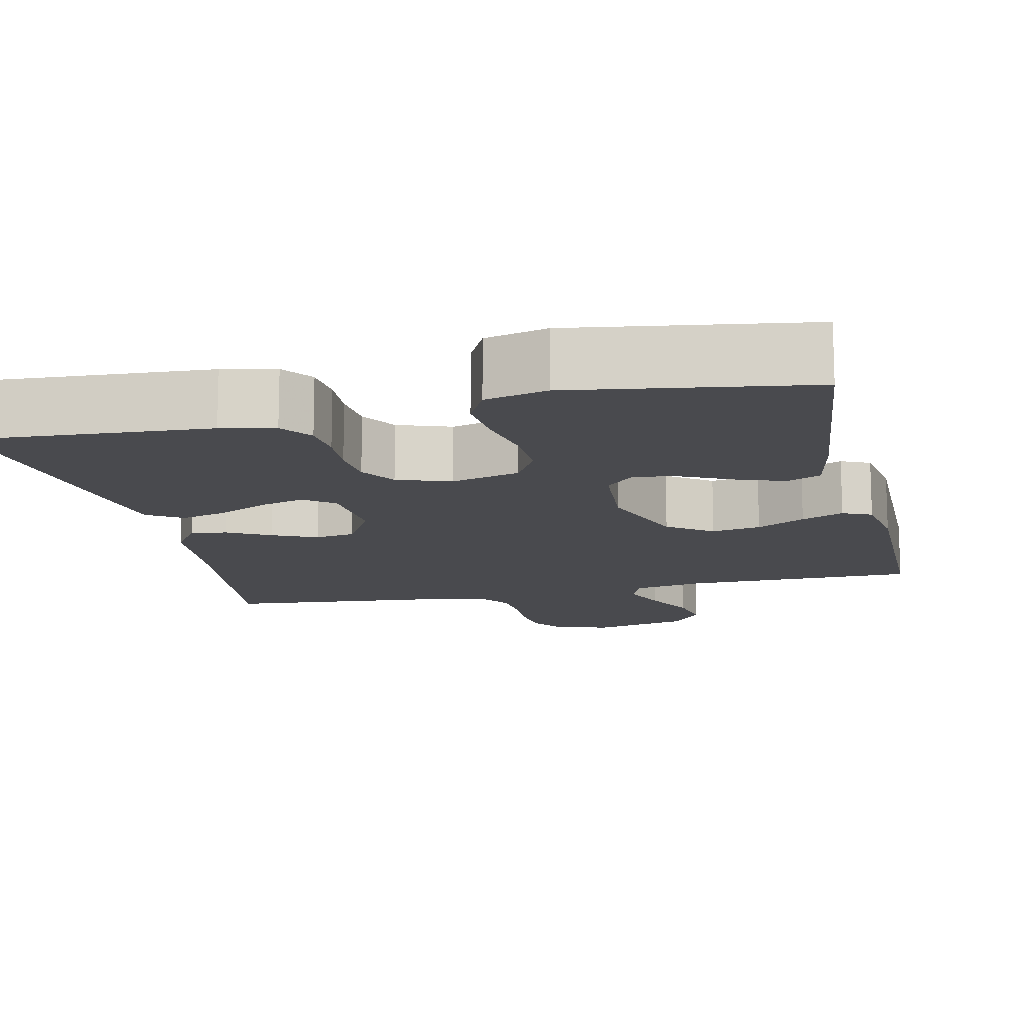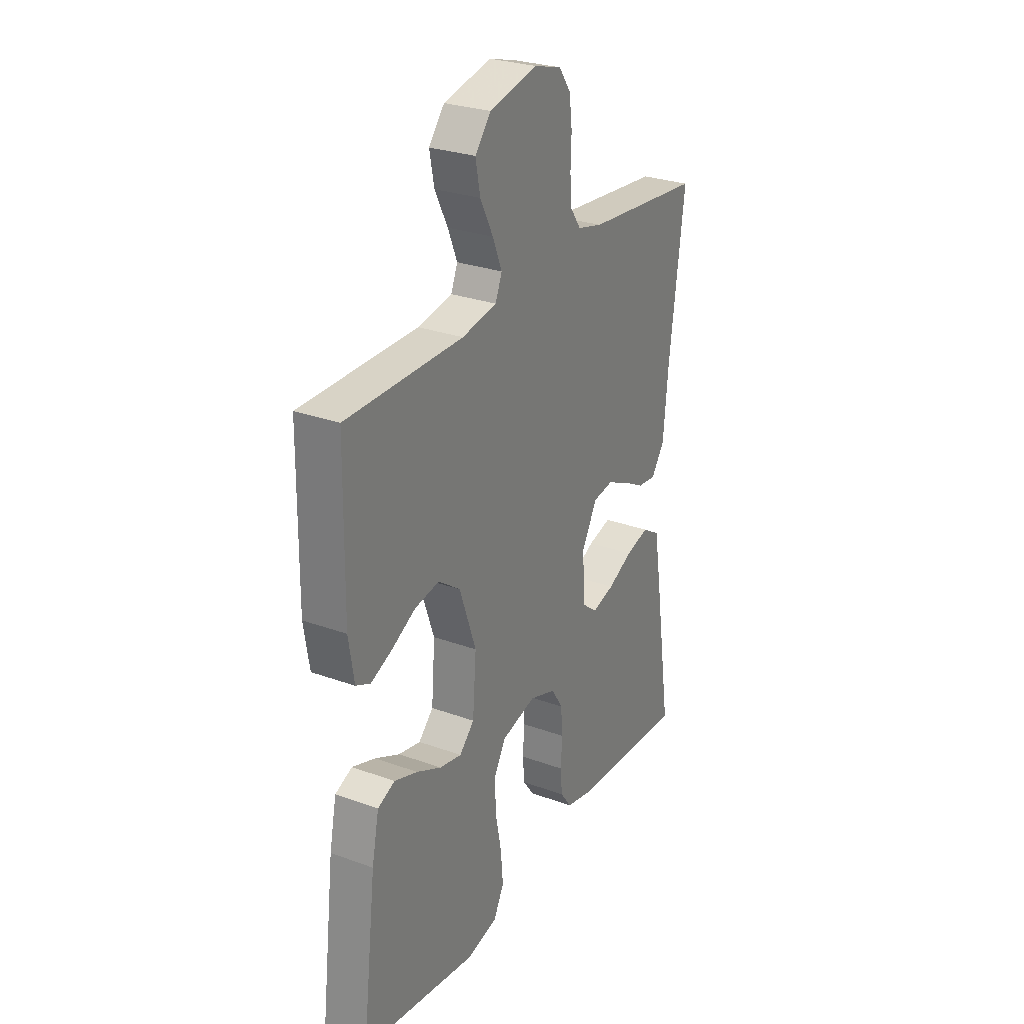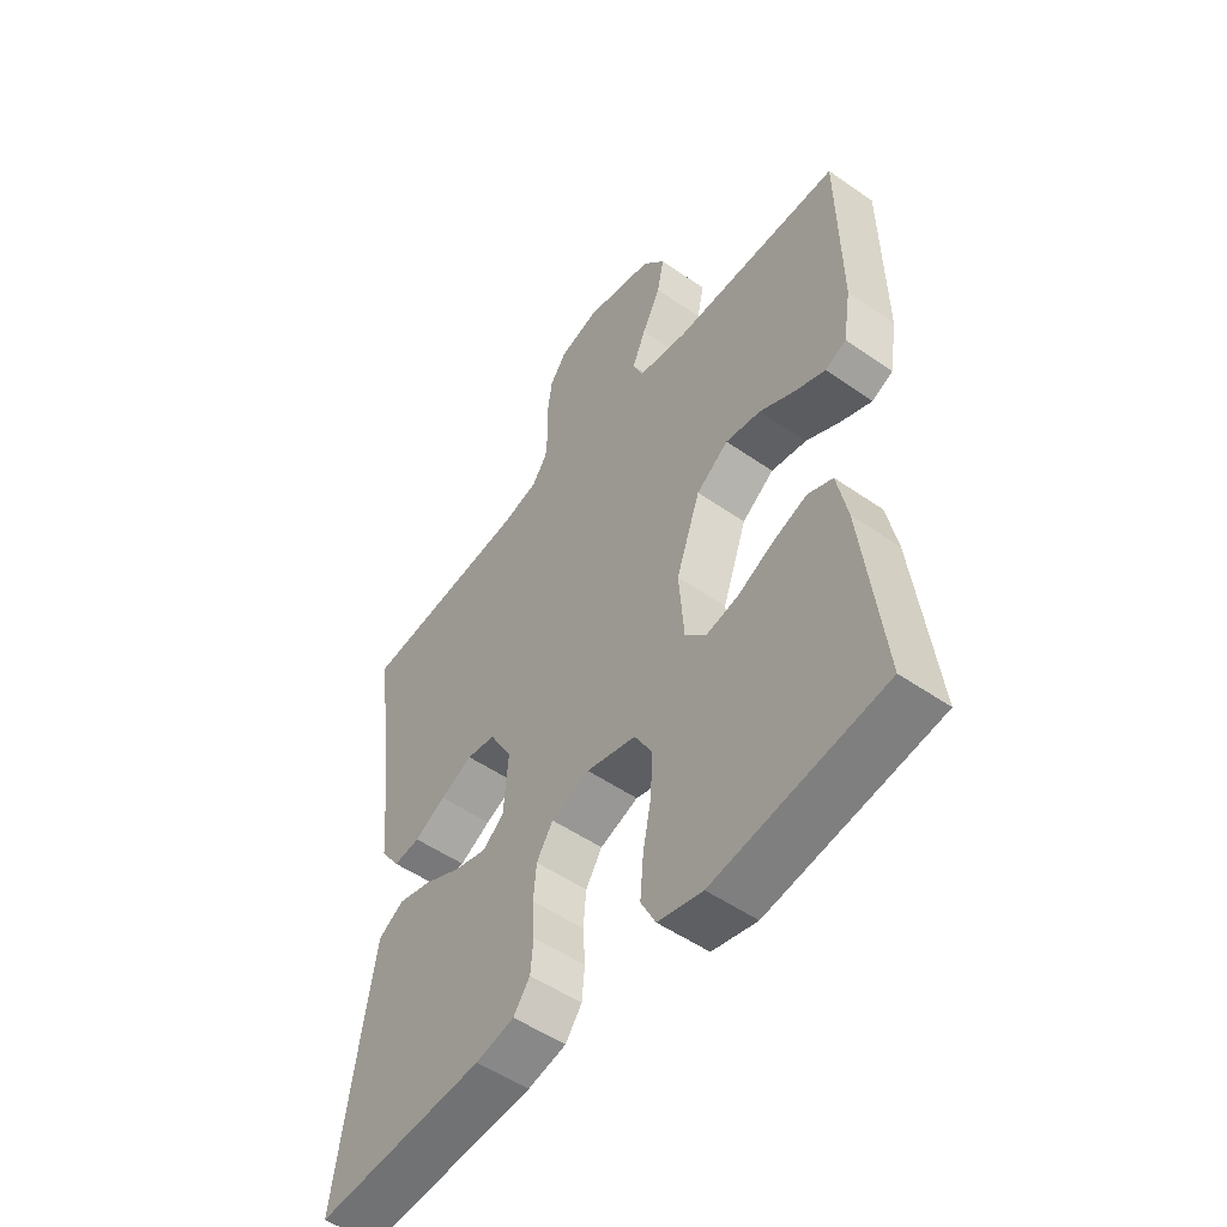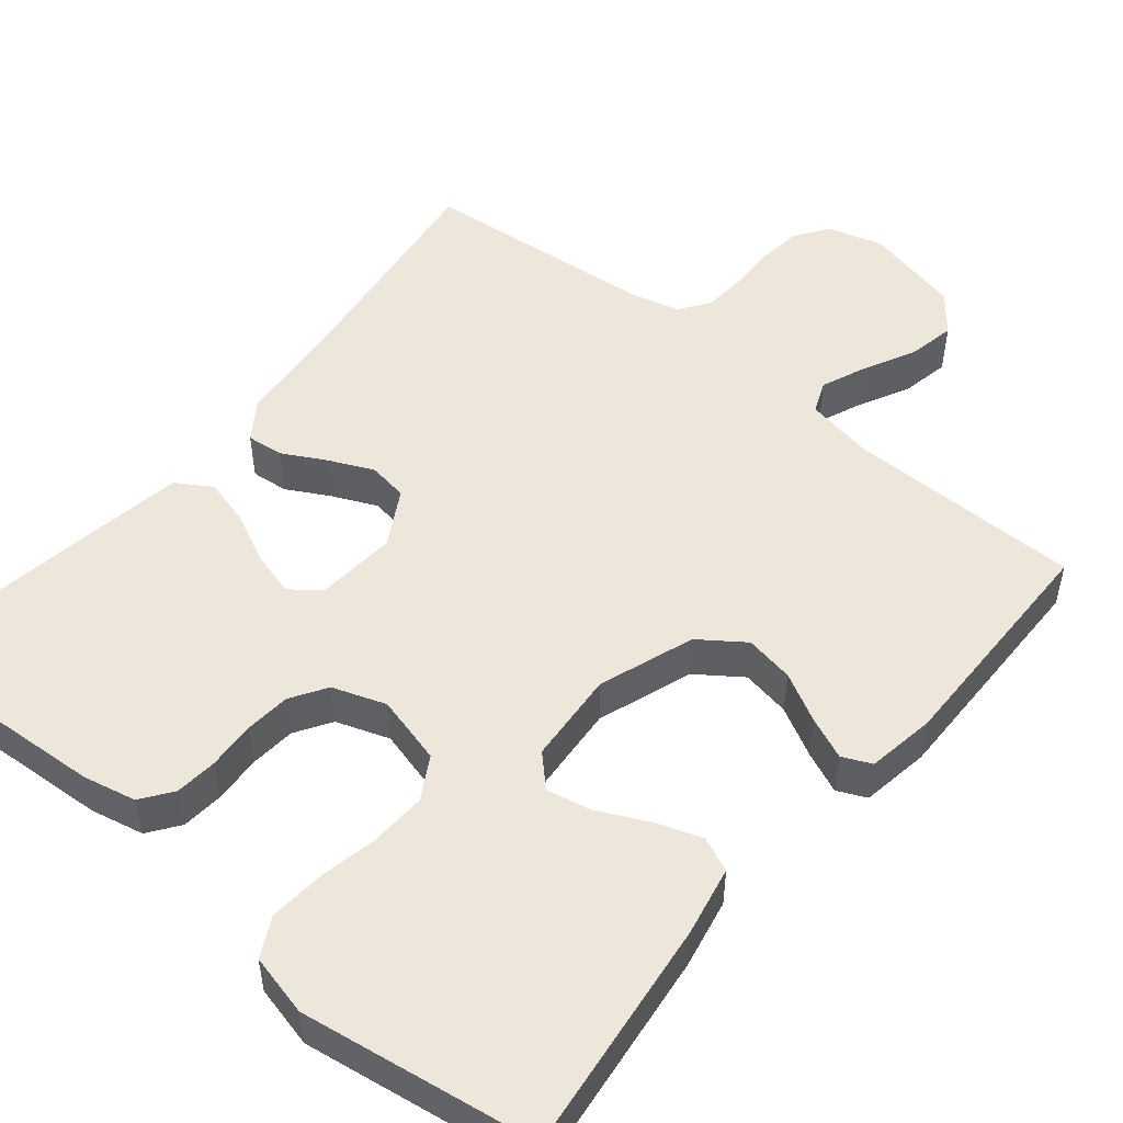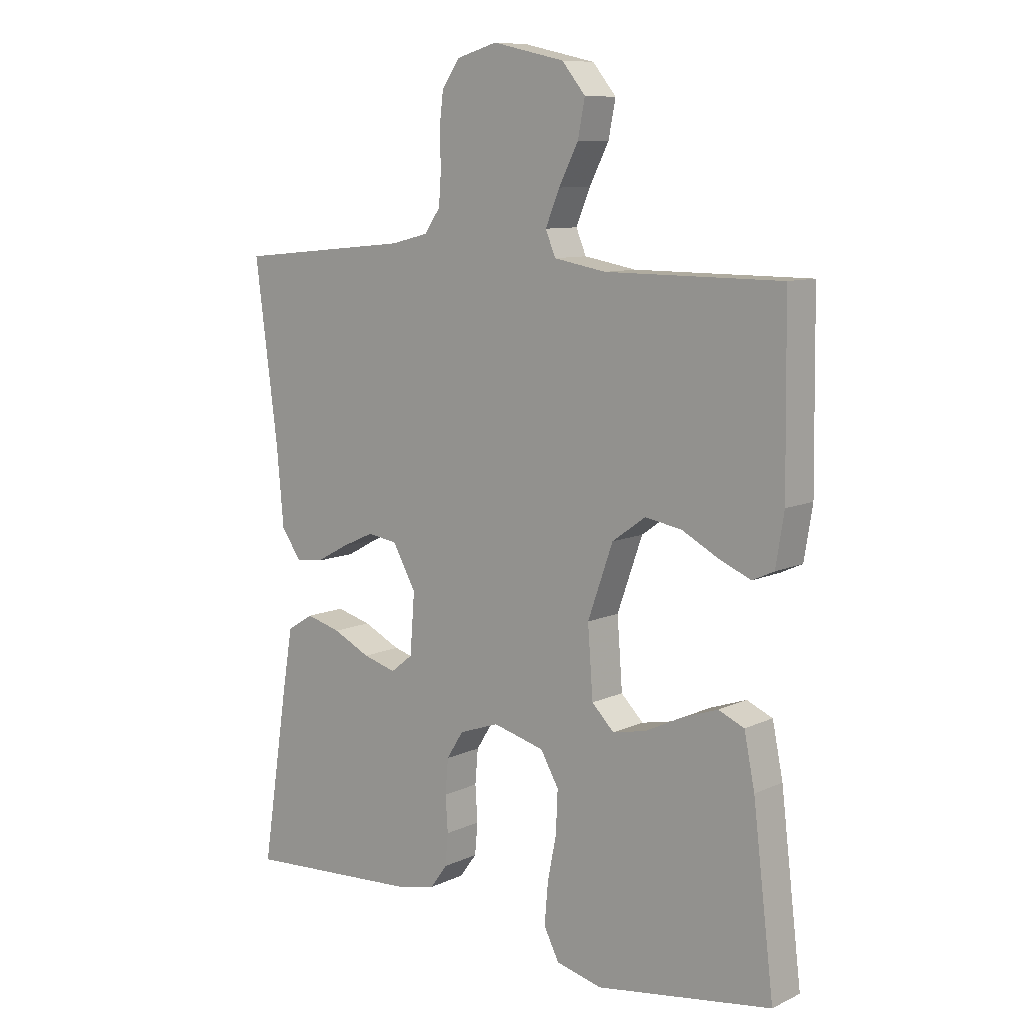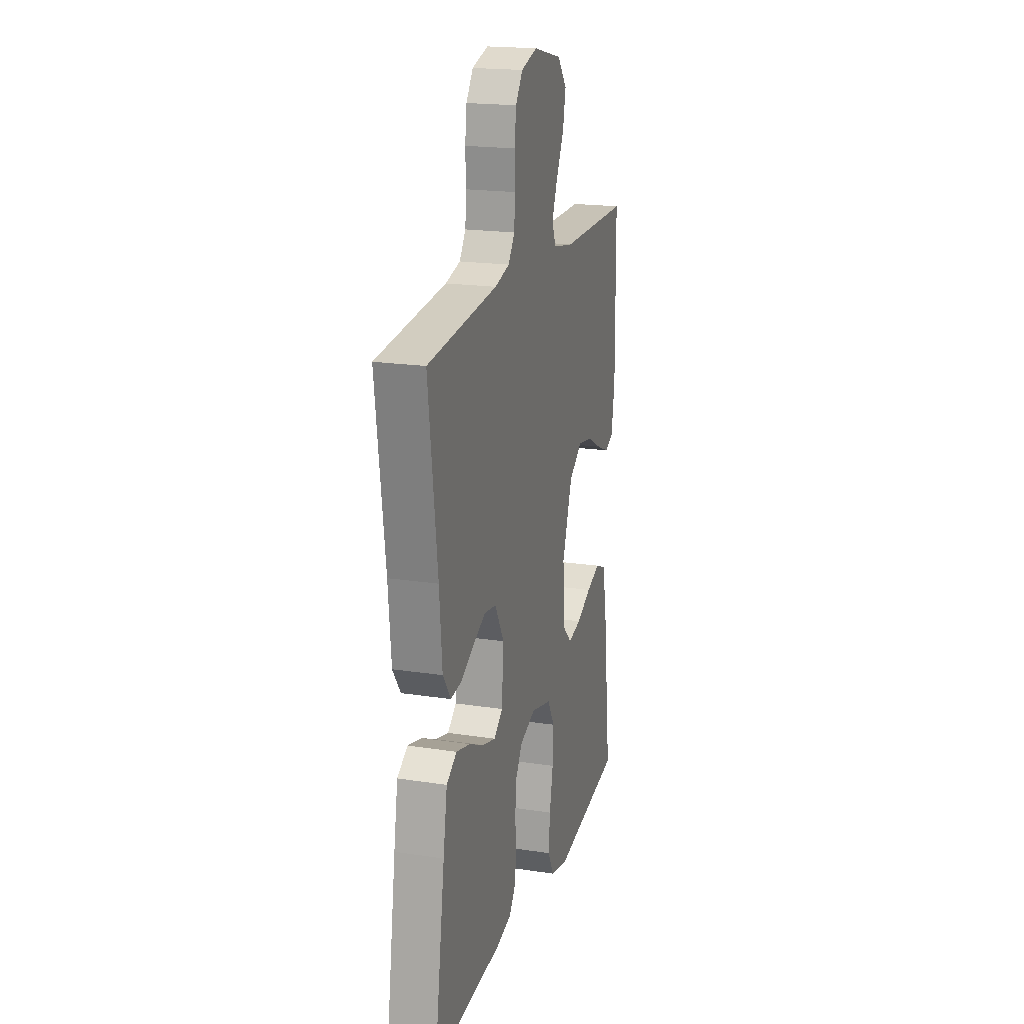
<metadata>
{"format":"obj","ext":"obj","renderer":"f3d","projection":"perspective","resolution":1024,"background":"white","views":[{"elev":-13.4,"azim":-167.1,"up":"+Y"},{"elev":27.9,"azim":-61.0,"up":"+Z"},{"elev":-52.3,"azim":-126.8,"up":"+Z"},{"elev":51.0,"azim":-140.4,"up":"+Y"},{"elev":9.5,"azim":-140.0,"up":"+Z"},{"elev":19.5,"azim":106.0,"up":"+Z"}]}
</metadata>
<code>
v -0.5 0.07 -0.5
v -0.464 0.07 -0.2
v -0.446 0.07 -0.111
v -0.402 0.07 -0.092
v -0.342 0.07 -0.113
v -0.278 0.07 -0.144
v -0.221 0.07 -0.156
v -0.183 0.07 -0.118
v -0.174 0.07 0
v -0.217 0.07 0.122
v -0.274 0.07 0.163
v -0.337 0.07 0.152
v -0.399 0.07 0.119
v -0.453 0.07 0.096
v -0.49 0.07 0.113
v -0.504 0.07 0.2
v -0.5 0.07 0.5
v -0.2 0.07 0.501
v -0.111 0.07 0.517
v -0.094 0.07 0.558
v -0.118 0.07 0.616
v -0.151 0.07 0.681
v -0.163 0.07 0.742
v -0.123 0.07 0.791
v 0 0.07 0.819
v 0.07 0.07 0.799
v 0.1 0.07 0.756
v 0.107 0.07 0.699
v 0.105 0.07 0.639
v 0.109 0.07 0.584
v 0.136 0.07 0.545
v 0.2 0.07 0.529
v 0.5 0.07 0.5
v 0.461 0.07 0.2
v 0.449 0.07 0.067
v 0.415 0.07 0.018
v 0.368 0.07 0.023
v 0.313 0.07 0.053
v 0.256 0.07 0.079
v 0.205 0.07 0.071
v 0.165 0.07 0
v 0.173 0.07 -0.103
v 0.211 0.07 -0.133
v 0.268 0.07 -0.117
v 0.332 0.07 -0.086
v 0.392 0.07 -0.07
v 0.437 0.07 -0.098
v 0.454 0.07 -0.2
v 0.5 0.07 -0.5
v 0.2 0.07 -0.481
v 0.132 0.07 -0.466
v 0.103 0.07 -0.426
v 0.098 0.07 -0.372
v 0.102 0.07 -0.311
v 0.097 0.07 -0.252
v 0.068 0.07 -0.206
v 0 0.07 -0.182
v -0.088 0.07 -0.205
v -0.119 0.07 -0.259
v -0.116 0.07 -0.33
v -0.101 0.07 -0.406
v -0.095 0.07 -0.476
v -0.121 0.07 -0.527
v -0.2 0.07 -0.546
v -0.5 0 -0.5
v -0.464 0 -0.2
v -0.446 0 -0.111
v -0.402 0 -0.092
v -0.342 0 -0.113
v -0.278 0 -0.144
v -0.221 0 -0.156
v -0.183 0 -0.118
v -0.174 0 0
v -0.217 0 0.122
v -0.274 0 0.163
v -0.337 0 0.152
v -0.399 0 0.119
v -0.453 0 0.096
v -0.49 0 0.113
v -0.504 0 0.2
v -0.5 0 0.5
v -0.2 0 0.501
v -0.111 0 0.517
v -0.094 0 0.558
v -0.118 0 0.616
v -0.151 0 0.681
v -0.163 0 0.742
v -0.123 0 0.791
v 0 0 0.819
v 0.07 0 0.799
v 0.1 0 0.756
v 0.107 0 0.699
v 0.105 0 0.639
v 0.109 0 0.584
v 0.136 0 0.545
v 0.2 0 0.529
v 0.5 0 0.5
v 0.461 0 0.2
v 0.449 0 0.067
v 0.415 0 0.018
v 0.368 0 0.023
v 0.313 0 0.053
v 0.256 0 0.079
v 0.205 0 0.071
v 0.165 0 0
v 0.173 0 -0.103
v 0.211 0 -0.133
v 0.268 0 -0.117
v 0.332 0 -0.086
v 0.392 0 -0.07
v 0.437 0 -0.098
v 0.454 0 -0.2
v 0.5 0 -0.5
v 0.2 0 -0.481
v 0.132 0 -0.466
v 0.103 0 -0.426
v 0.098 0 -0.372
v 0.102 0 -0.311
v 0.097 0 -0.252
v 0.068 0 -0.206
v 0 0 -0.182
v -0.088 0 -0.205
v -0.119 0 -0.259
v -0.116 0 -0.33
v -0.101 0 -0.406
v -0.095 0 -0.476
v -0.121 0 -0.527
v -0.2 0 -0.546
f 60 61 62 63
f 59 60 63 64
f 51 52 53 54
f 51 54 55
f 50 51 55
f 49 50 55
f 48 49 55 56
f 44 45 46 47
f 43 44 47 48
f 35 36 37 38
f 34 35 38 39
f 32 33 34 39
f 31 32 39 40
f 26 27 28 29
f 26 29 30
f 25 26 30
f 24 25 30
f 21 22 23 24
f 20 21 24 30
f 19 20 30 31
f 15 16 17 18
f 12 13 14 15
f 12 15 18 19
f 3 4 5 6
f 3 6 7
f 2 3 7
f 59 64 1 2
f 58 59 2 7
f 57 58 7 8
f 43 48 56 57
f 42 43 57 8
f 41 42 8 9
f 40 41 9 10
f 31 40 10 11
f 11 12 19 31
f 127 126 125 124
f 128 127 124 123
f 118 117 116 115
f 119 118 115
f 119 115 114
f 119 114 113
f 120 119 113 112
f 111 110 109 108
f 112 111 108 107
f 102 101 100 99
f 103 102 99 98
f 103 98 97 96
f 104 103 96 95
f 93 92 91 90
f 94 93 90
f 94 90 89
f 94 89 88
f 88 87 86 85
f 94 88 85 84
f 95 94 84 83
f 82 81 80 79
f 79 78 77 76
f 83 82 79 76
f 70 69 68 67
f 71 70 67
f 71 67 66
f 66 65 128 123
f 71 66 123 122
f 72 71 122 121
f 121 120 112 107
f 72 121 107 106
f 73 72 106 105
f 74 73 105 104
f 75 74 104 95
f 95 83 76 75
f 1 65 66 2
f 2 66 67 3
f 3 67 68 4
f 4 68 69 5
f 5 69 70 6
f 6 70 71 7
f 7 71 72 8
f 8 72 73 9
f 9 73 74 10
f 10 74 75 11
f 11 75 76 12
f 12 76 77 13
f 13 77 78 14
f 14 78 79 15
f 15 79 80 16
f 16 80 81 17
f 17 81 82 18
f 18 82 83 19
f 19 83 84 20
f 20 84 85 21
f 21 85 86 22
f 22 86 87 23
f 23 87 88 24
f 24 88 89 25
f 25 89 90 26
f 26 90 91 27
f 27 91 92 28
f 28 92 93 29
f 29 93 94 30
f 30 94 95 31
f 31 95 96 32
f 32 96 97 33
f 33 97 98 34
f 34 98 99 35
f 35 99 100 36
f 36 100 101 37
f 37 101 102 38
f 38 102 103 39
f 39 103 104 40
f 40 104 105 41
f 41 105 106 42
f 42 106 107 43
f 43 107 108 44
f 44 108 109 45
f 45 109 110 46
f 46 110 111 47
f 47 111 112 48
f 48 112 113 49
f 49 113 114 50
f 50 114 115 51
f 51 115 116 52
f 52 116 117 53
f 53 117 118 54
f 54 118 119 55
f 55 119 120 56
f 56 120 121 57
f 57 121 122 58
f 58 122 123 59
f 59 123 124 60
f 60 124 125 61
f 61 125 126 62
f 62 126 127 63
f 63 127 128 64
f 64 128 65 1

</code>
